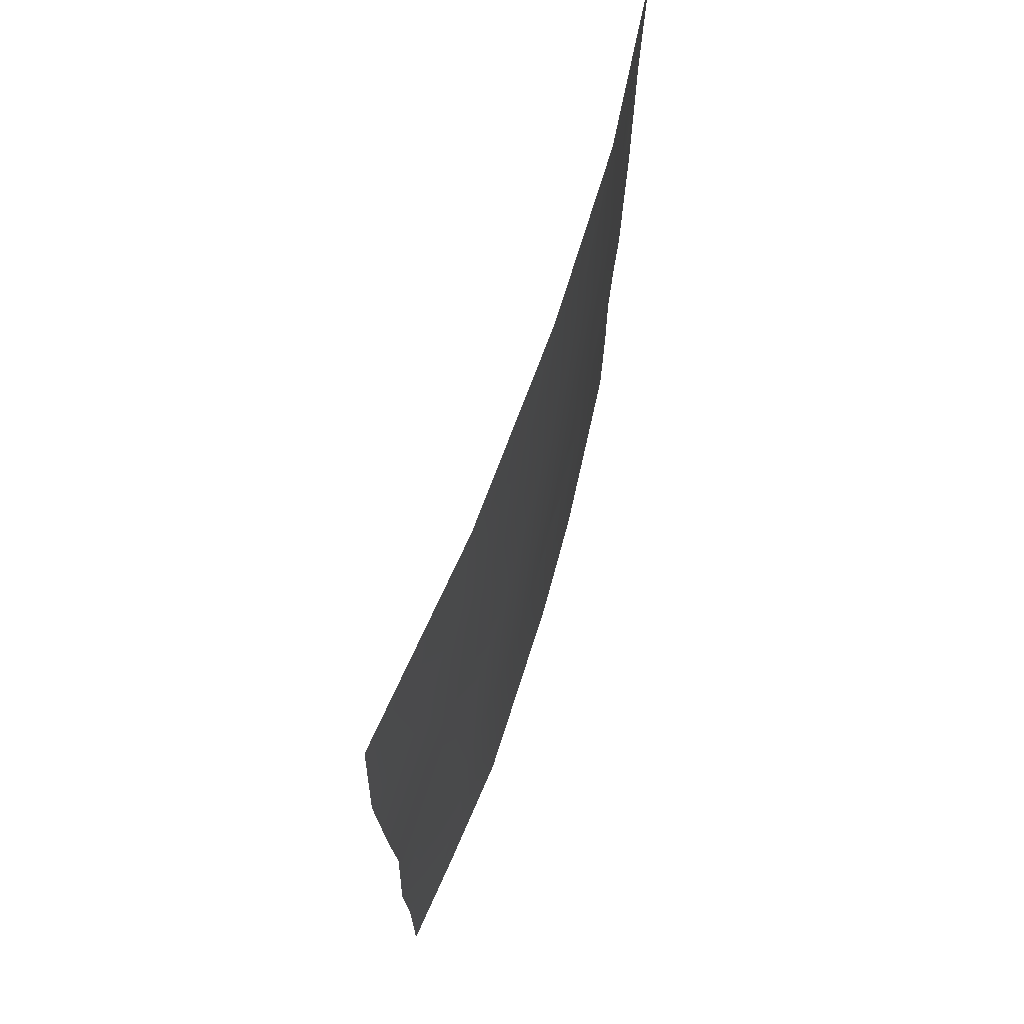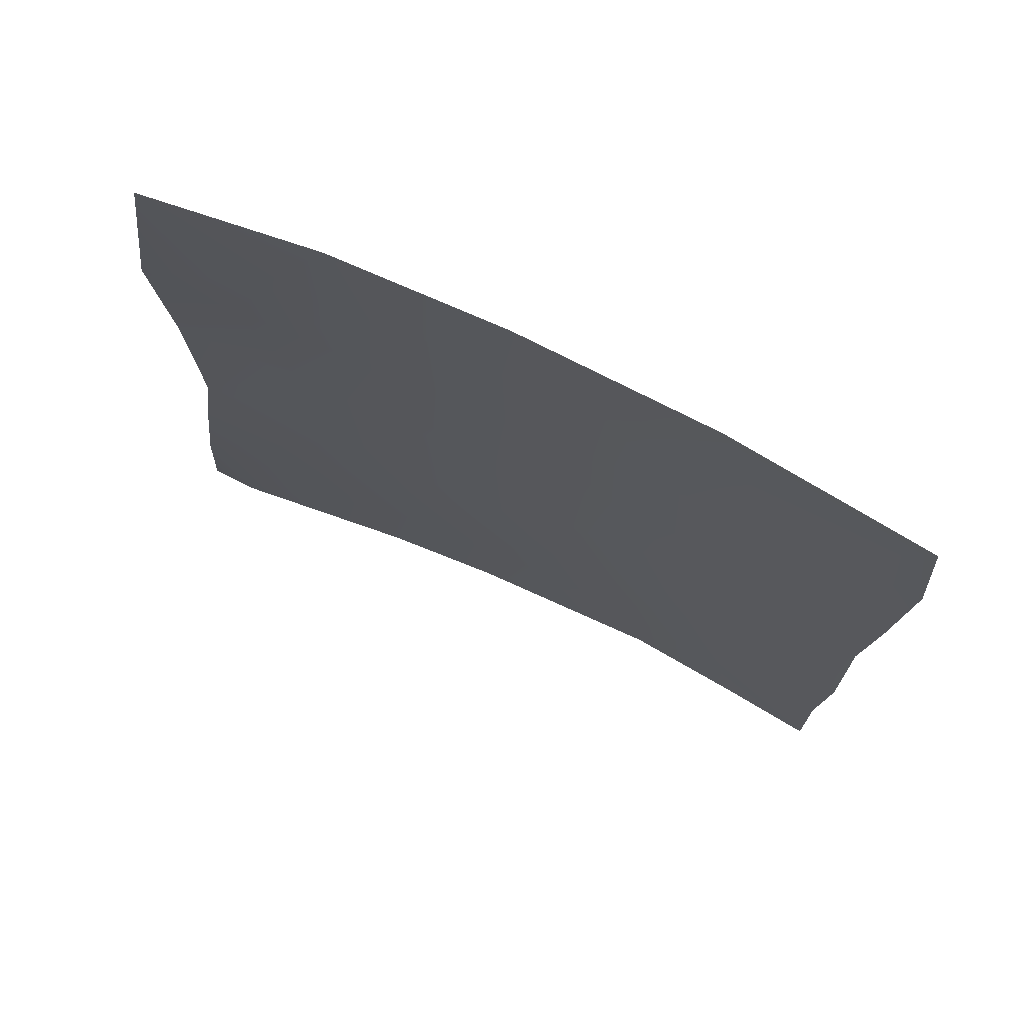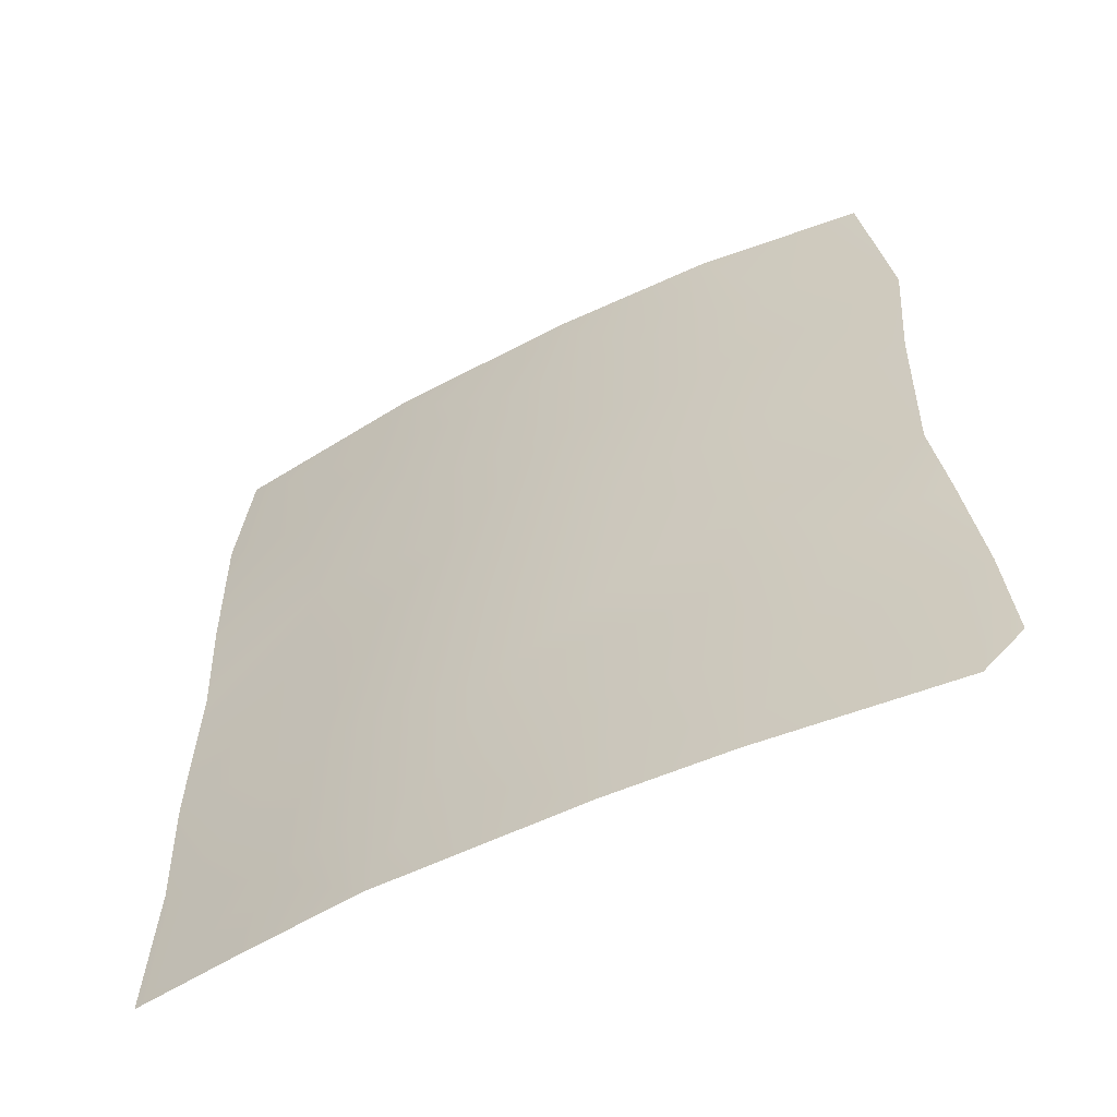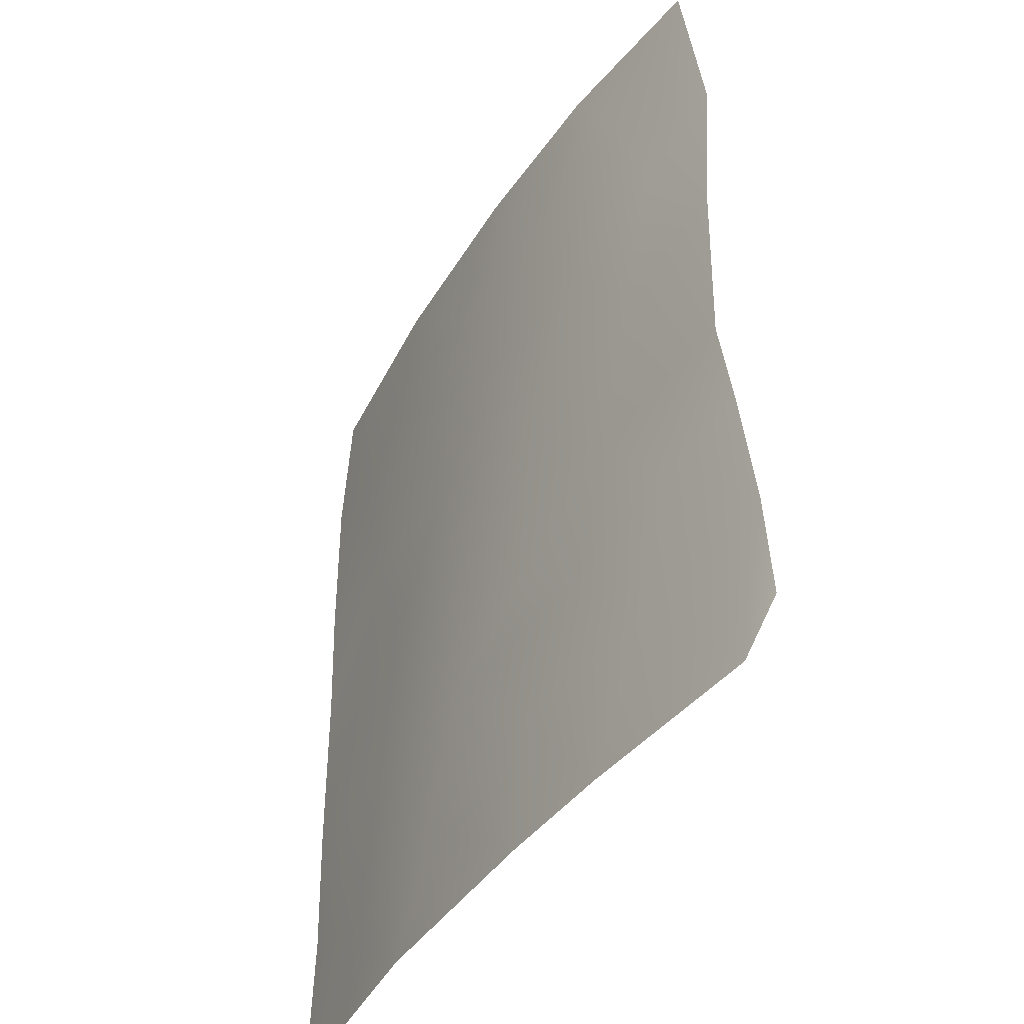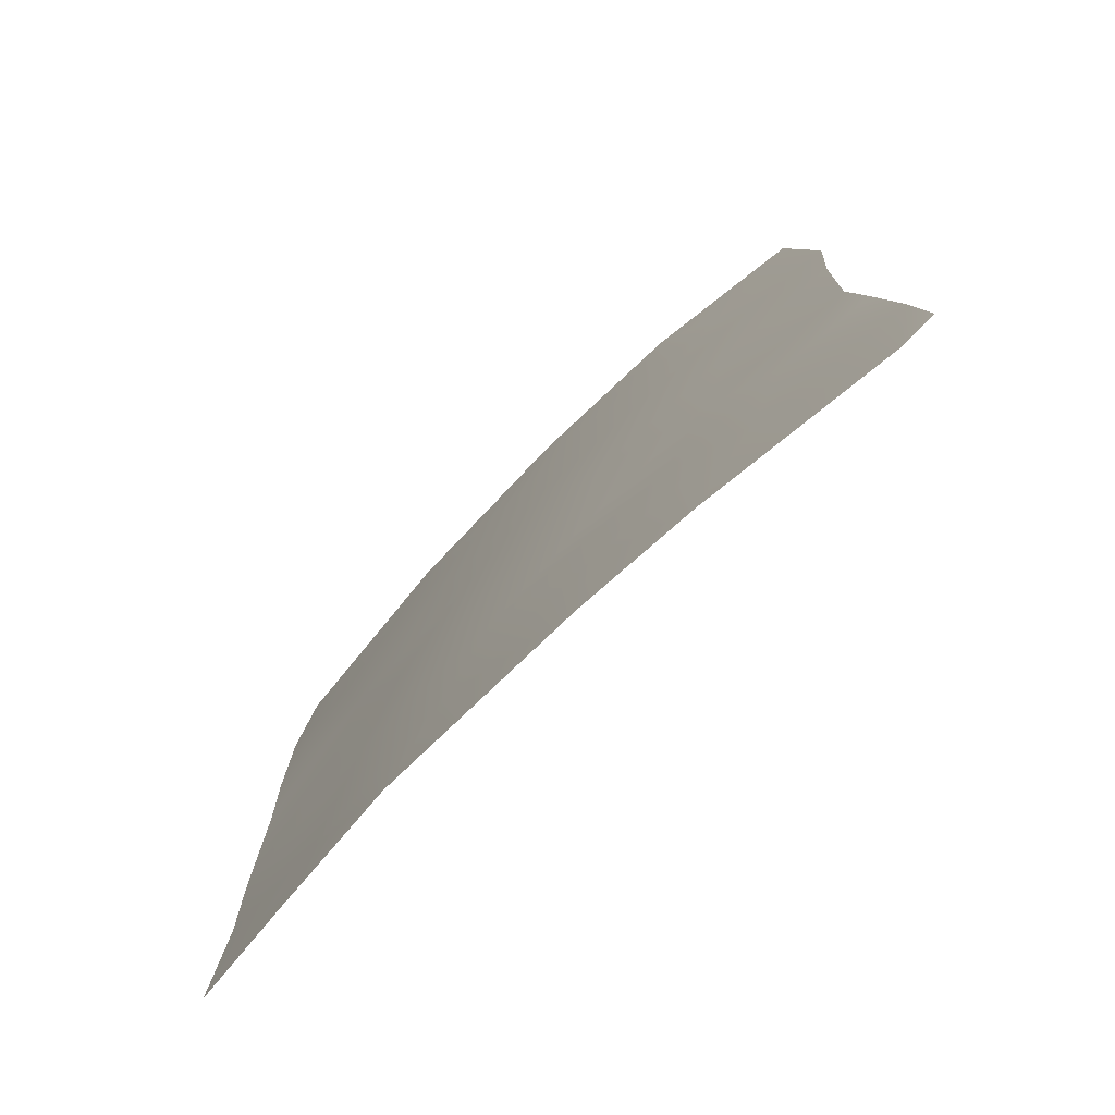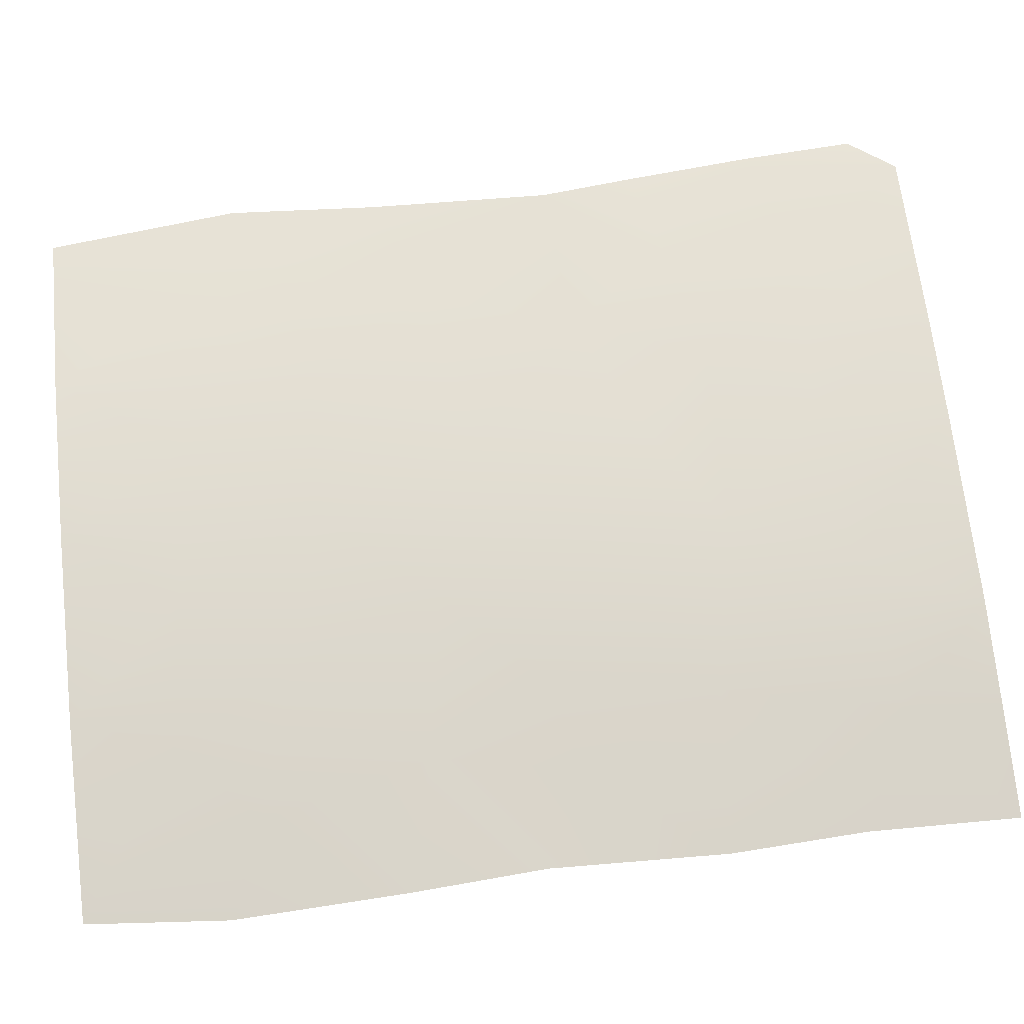
<metadata>
{"format":"obj","ext":"obj","renderer":"f3d","projection":"perspective","resolution":1024,"background":"white","views":[{"elev":70.7,"azim":-63.4,"up":"+Y"},{"elev":75.5,"azim":-146.7,"up":"+Y"},{"elev":-61.2,"azim":34.7,"up":"+Y"},{"elev":-44.5,"azim":67.0,"up":"+Y"},{"elev":-78.9,"azim":52.7,"up":"+Y"},{"elev":77.9,"azim":-96.3,"up":"+Z"}]}
</metadata>
<code>
v 1.415 -46.26 41.43
v 8.46 -50 40.58
v 10.92 -38 40.1
v 8.781 -38 40.66
v 1.499 -48.04 41.42
v 4.325 -50 41.31
v 11.05 -42.52 40.02
v 10.86 -50 39.98
v 1.46 -50 41.45
v 1.436 -38 41.41
v 11.34 -49.4 39.82
v 1.372 -42.19 41.47
v 10.97 -44.96 40.02
v 2.684 -44.53 41.37
v 6.464 -41.4 41.04
v 8.883 -45.12 40.51
v 3.952 -44.09 41.29
v 9.312 -48.33 40.4
v 5.051 -48.41 41.21
v 6.936 -50 40.89
v 11.26 -47.94 39.84
v 5.492 -44.99 41.17
v 3.025 -48.78 41.37
v 2.755 -50 41.4
v 10.07 -41.17 40.31
v 1.278 -39.88 41.45
v 11.21 -40.54 39.96
v 1.481 -43.93 41.46
v 4.033 -37.99 41.31
v 3.042 -42.59 41.37
v 2.496 -40.36 41.41
v 11.1 -46.21 39.94
v 9.874 -46.51 40.27
v 8.256 -46.86 40.63
v 9.513 -43.06 40.41
v 7.173 -48.24 40.84
v 9.633 -39.66 40.41
v 7.355 -43.63 40.88
v 8.502 -41.44 40.67
v 5.152 -42.9 41.21
v 6.573 -38 41.03
v 7.604 -39.69 40.87
v 5.728 -46.83 41.11
v 3.574 -39.28 41.35
v 5.47 -39.5 41.17
v 4.406 -40.92 41.27
v 7.135 -45.97 40.86
v 3.52 -46.42 41.35
f 20 19 36
f 5 1 48
f 17 14 30
f 15 40 46
f 37 25 39
f 43 48 22
f 15 45 42
f 18 8 2
f 3 37 4
f 48 19 23
f 20 6 19
f 11 8 21
f 6 24 23
f 23 19 6
f 47 22 38
f 38 22 40
f 9 5 23
f 9 23 24
f 25 37 27
f 26 10 31
f 21 8 18
f 27 7 25
f 1 28 14
f 28 12 30
f 29 41 45
f 30 12 31
f 26 31 12
f 44 46 31
f 32 21 33
f 13 32 33
f 33 21 18
f 23 5 48
f 14 17 48
f 20 36 2
f 7 13 35
f 16 35 13
f 34 18 36
f 35 38 39
f 39 38 15
f 33 16 13
f 40 30 46
f 38 40 15
f 39 25 35
f 42 37 39
f 35 25 7
f 41 4 42
f 16 38 35
f 18 34 33
f 47 16 34
f 19 48 43
f 43 22 47
f 42 39 15
f 42 4 37
f 40 17 30
f 16 33 34
f 16 47 38
f 43 36 19
f 45 15 46
f 31 46 30
f 45 41 42
f 44 29 45
f 22 48 17
f 45 46 44
f 22 17 40
f 44 31 10
f 44 10 29
f 30 14 28
f 43 47 34
f 18 2 36
f 43 34 36
f 1 14 48
f 37 3 27

</code>
